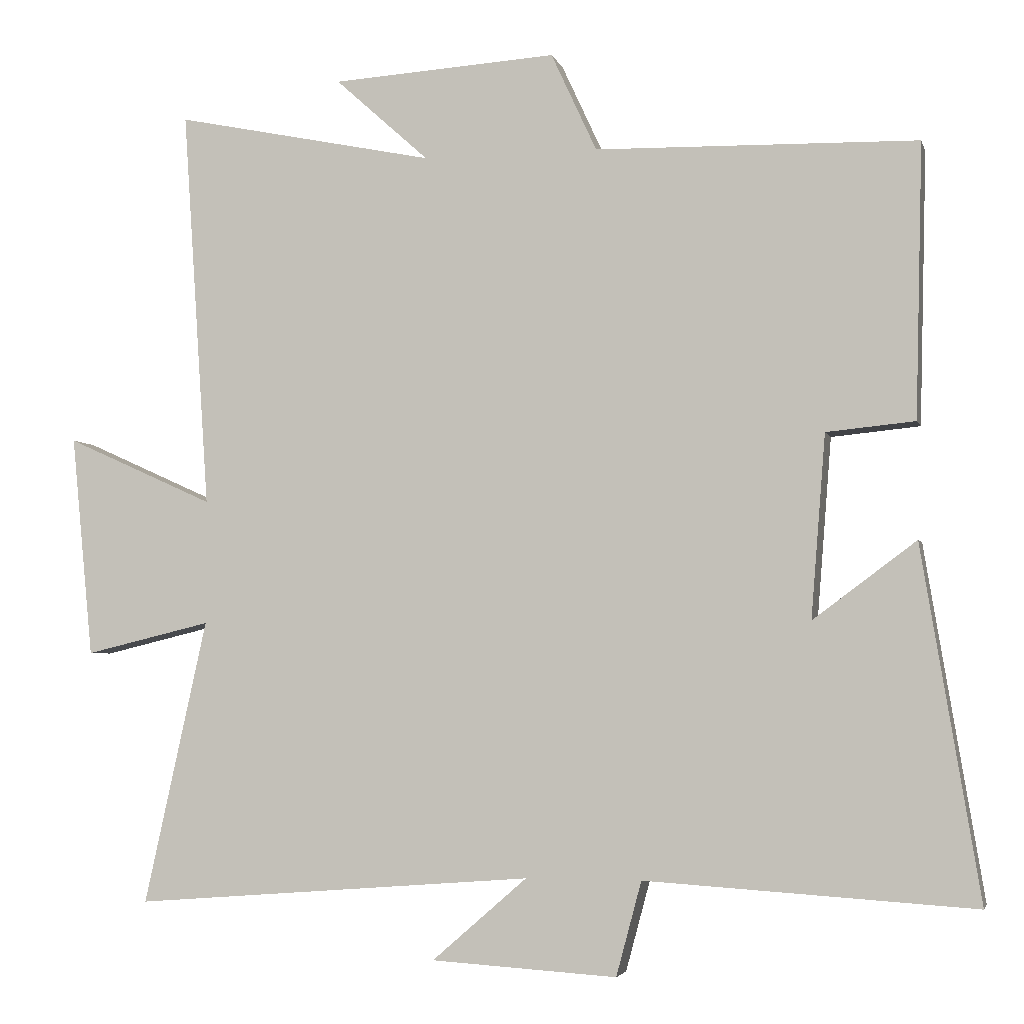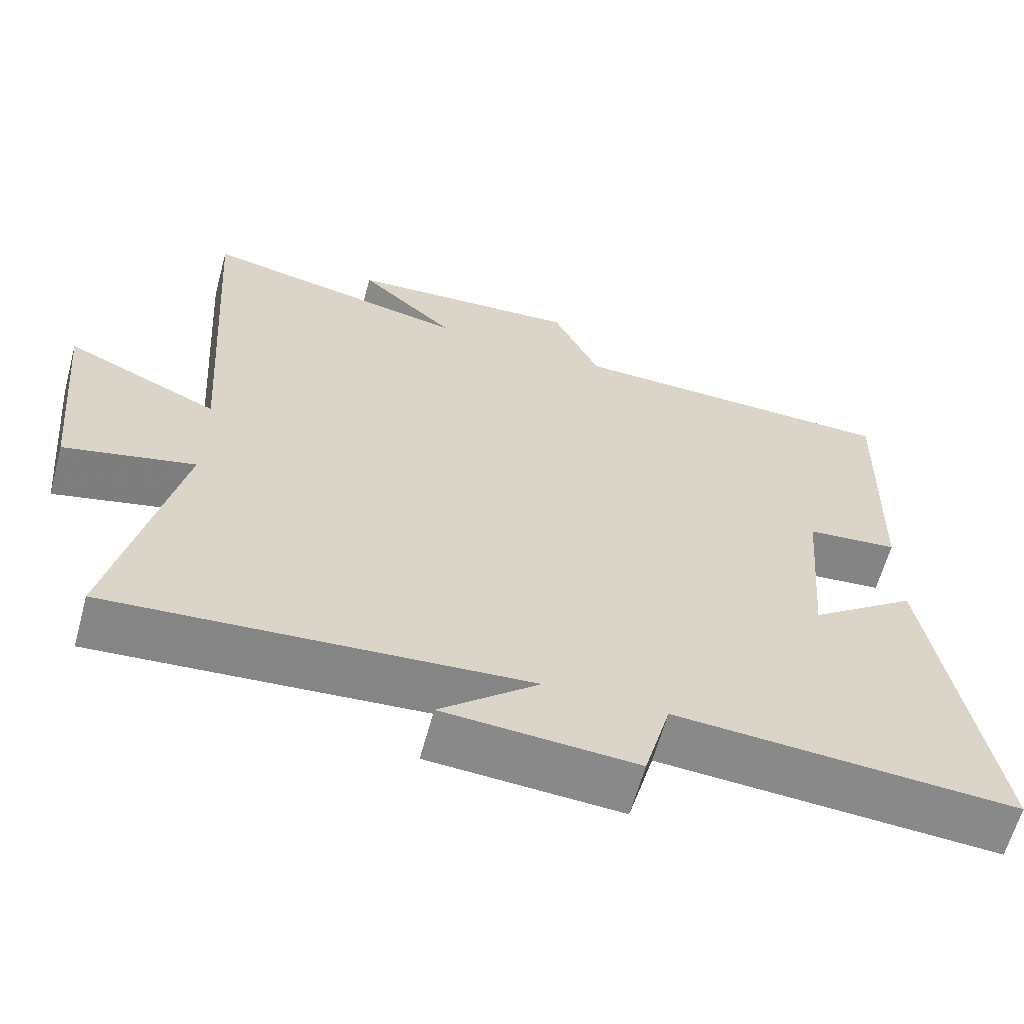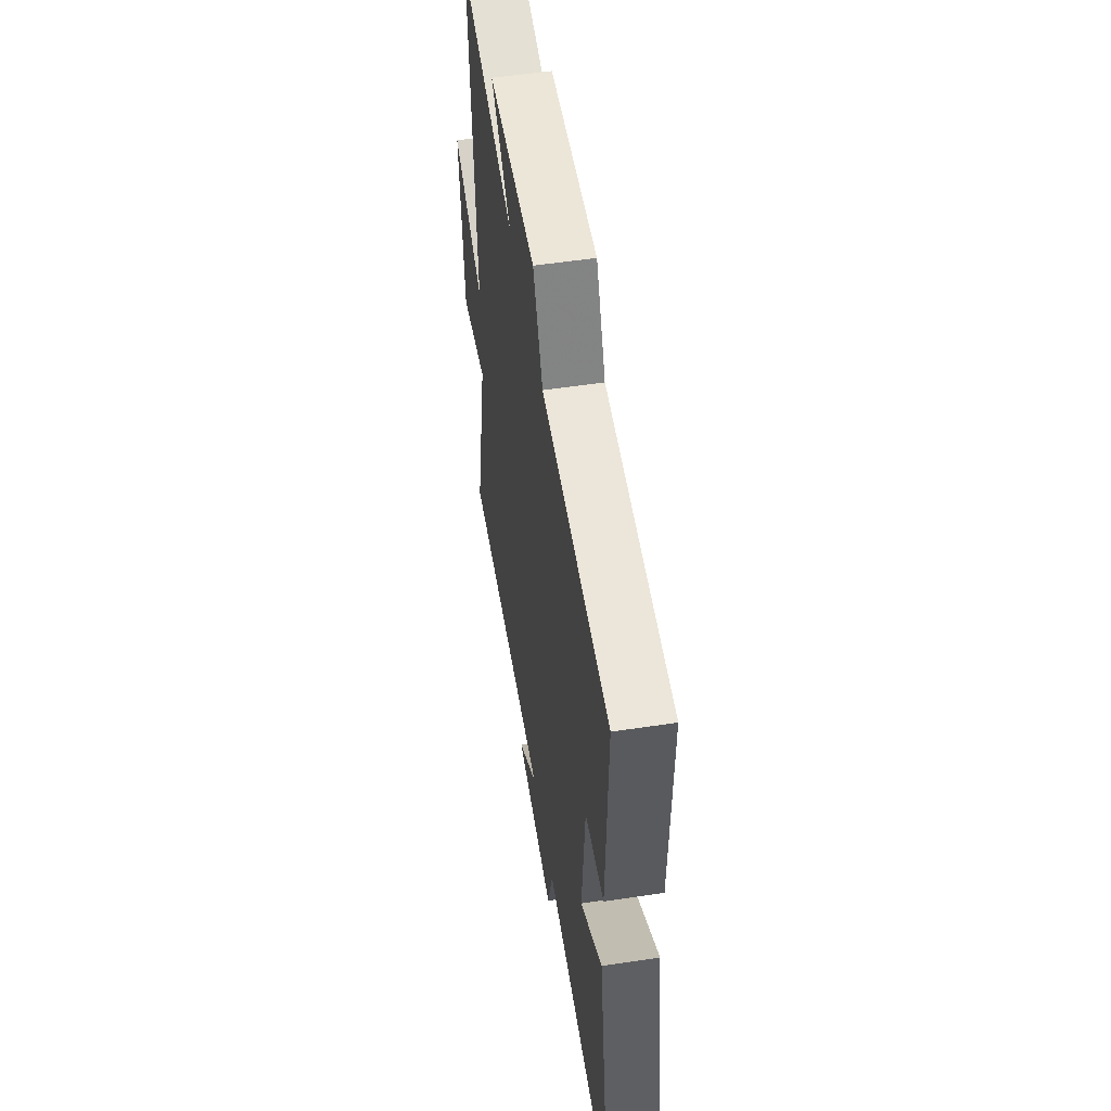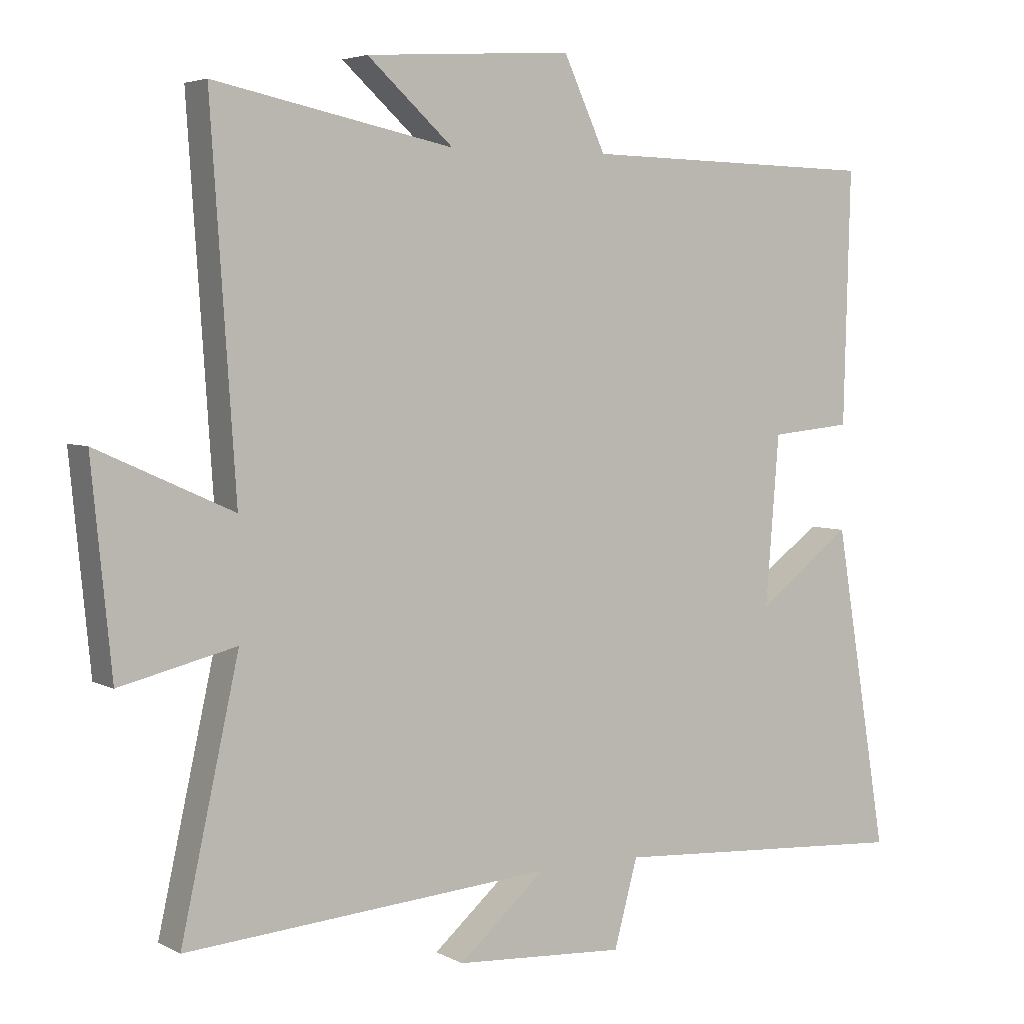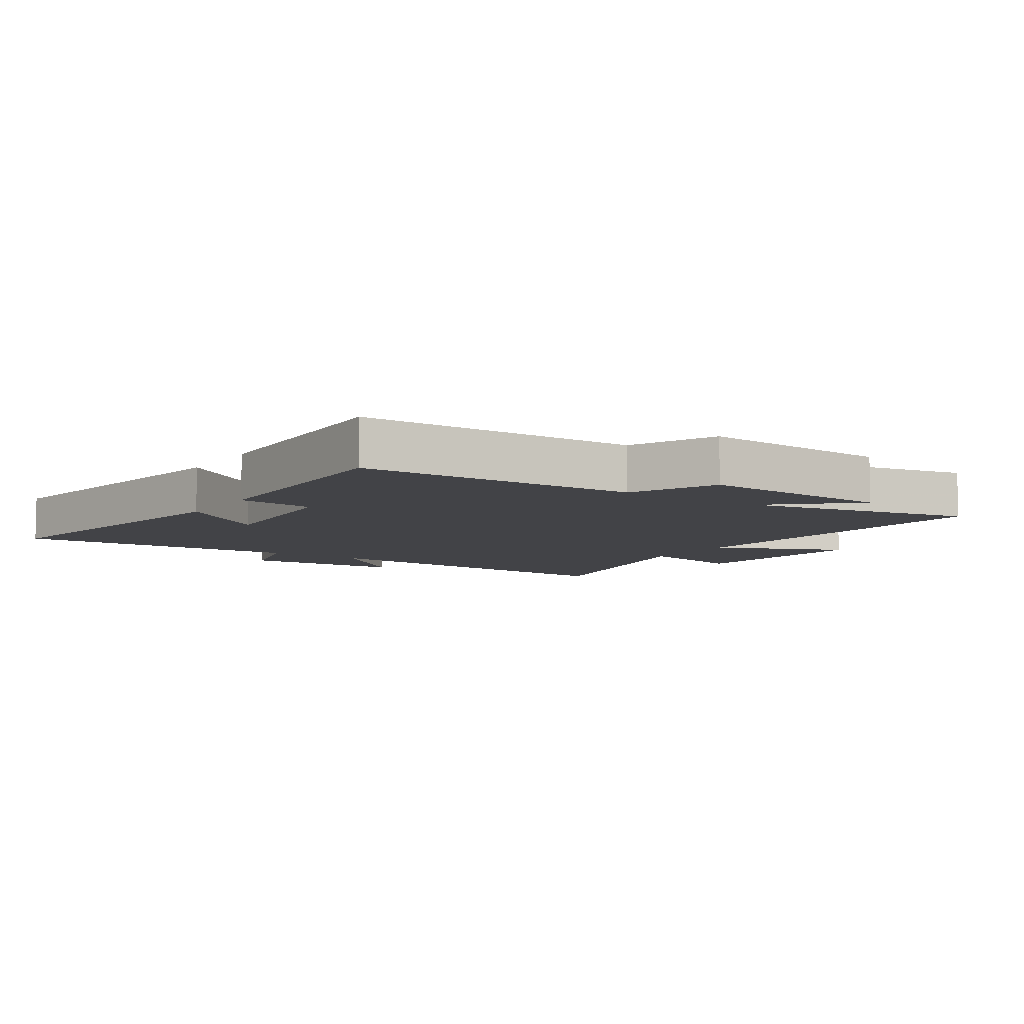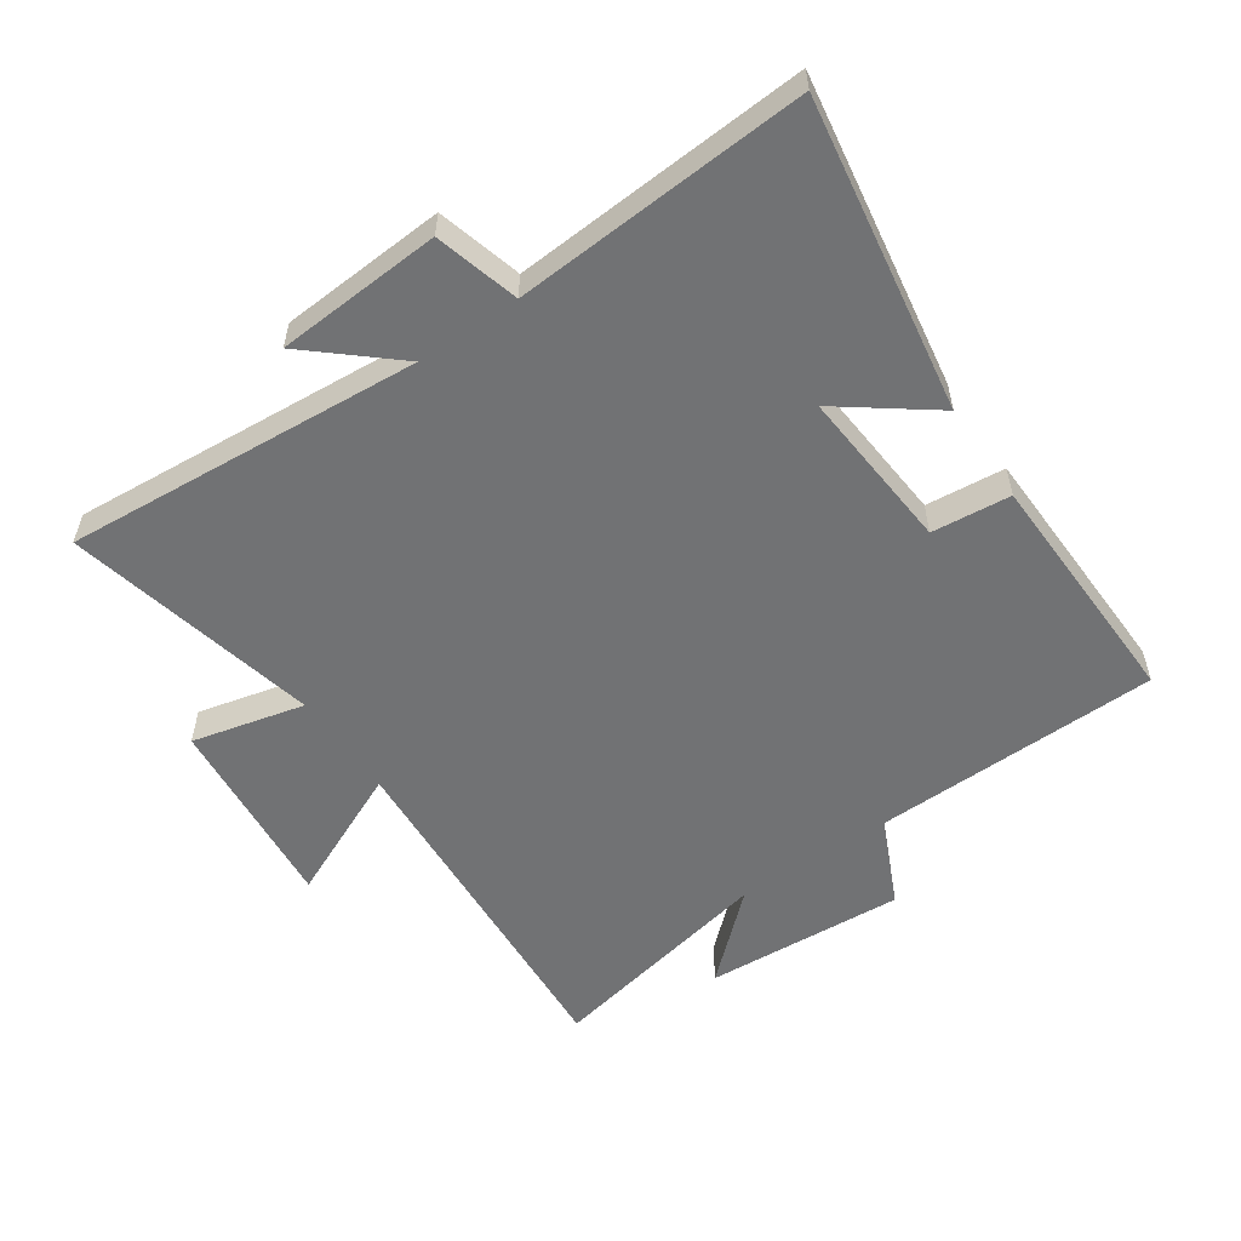
<metadata>
{"format":"obj","ext":"obj","renderer":"f3d","projection":"perspective","resolution":1024,"background":"white","views":[{"elev":-3.8,"azim":-166.3,"up":"+Z"},{"elev":-62.6,"azim":164.7,"up":"+Z"},{"elev":54.3,"azim":-99.1,"up":"+Z"},{"elev":4.5,"azim":148.0,"up":"+Z"},{"elev":-7.5,"azim":-33.6,"up":"+Y"},{"elev":-55.4,"azim":-145.5,"up":"+Y"}]}
</metadata>
<code>
v 0.537 0.07 0.574
v 0.5 0.07 0.022
v 0.704 0.07 0.114
v 0.674 0.07 -0.192
v 0.5 0.07 -0.15
v 0.587 0.07 -0.543
v 0.034 0.07 -0.5
v 0.165 0.07 -0.614
v -0.091 0.07 -0.63
v -0.126 0.07 -0.5
v -0.58 0.07 -0.529
v -0.5 0.07 -0.045
v -0.358 0.07 -0.151
v -0.378 0.07 0.101
v -0.5 0.07 0.113
v -0.51 0.07 0.49
v -0.066 0.07 0.5
v -0.003 0.07 0.636
v 0.307 0.07 0.616
v 0.178 0.07 0.5
v 0.537 0 0.574
v 0.5 0 0.022
v 0.704 0 0.114
v 0.674 0 -0.192
v 0.5 0 -0.15
v 0.587 0 -0.543
v 0.034 0 -0.5
v 0.165 0 -0.614
v -0.091 0 -0.63
v -0.126 0 -0.5
v -0.58 0 -0.529
v -0.5 0 -0.045
v -0.358 0 -0.151
v -0.378 0 0.101
v -0.5 0 0.113
v -0.51 0 0.49
v -0.066 0 0.5
v -0.003 0 0.636
v 0.307 0 0.616
v 0.178 0 0.5
f 17 18 19 20
f 16 17 20
f 15 16 20
f 14 15 20
f 20 1 2
f 14 20 2
f 13 14 2
f 10 11 12 13
f 10 13 2
f 7 8 9 10
f 7 10 2 3
f 5 6 7
f 5 7 3
f 3 4 5
f 40 39 38 37
f 40 37 36
f 40 36 35
f 40 35 34
f 22 21 40
f 22 40 34
f 22 34 33
f 33 32 31 30
f 22 33 30
f 30 29 28 27
f 23 22 30 27
f 27 26 25
f 23 27 25
f 25 24 23
f 1 21 22 2
f 2 22 23 3
f 3 23 24 4
f 4 24 25 5
f 5 25 26 6
f 6 26 27 7
f 7 27 28 8
f 8 28 29 9
f 9 29 30 10
f 10 30 31 11
f 11 31 32 12
f 12 32 33 13
f 13 33 34 14
f 14 34 35 15
f 15 35 36 16
f 16 36 37 17
f 17 37 38 18
f 18 38 39 19
f 19 39 40 20
f 20 40 21 1

</code>
